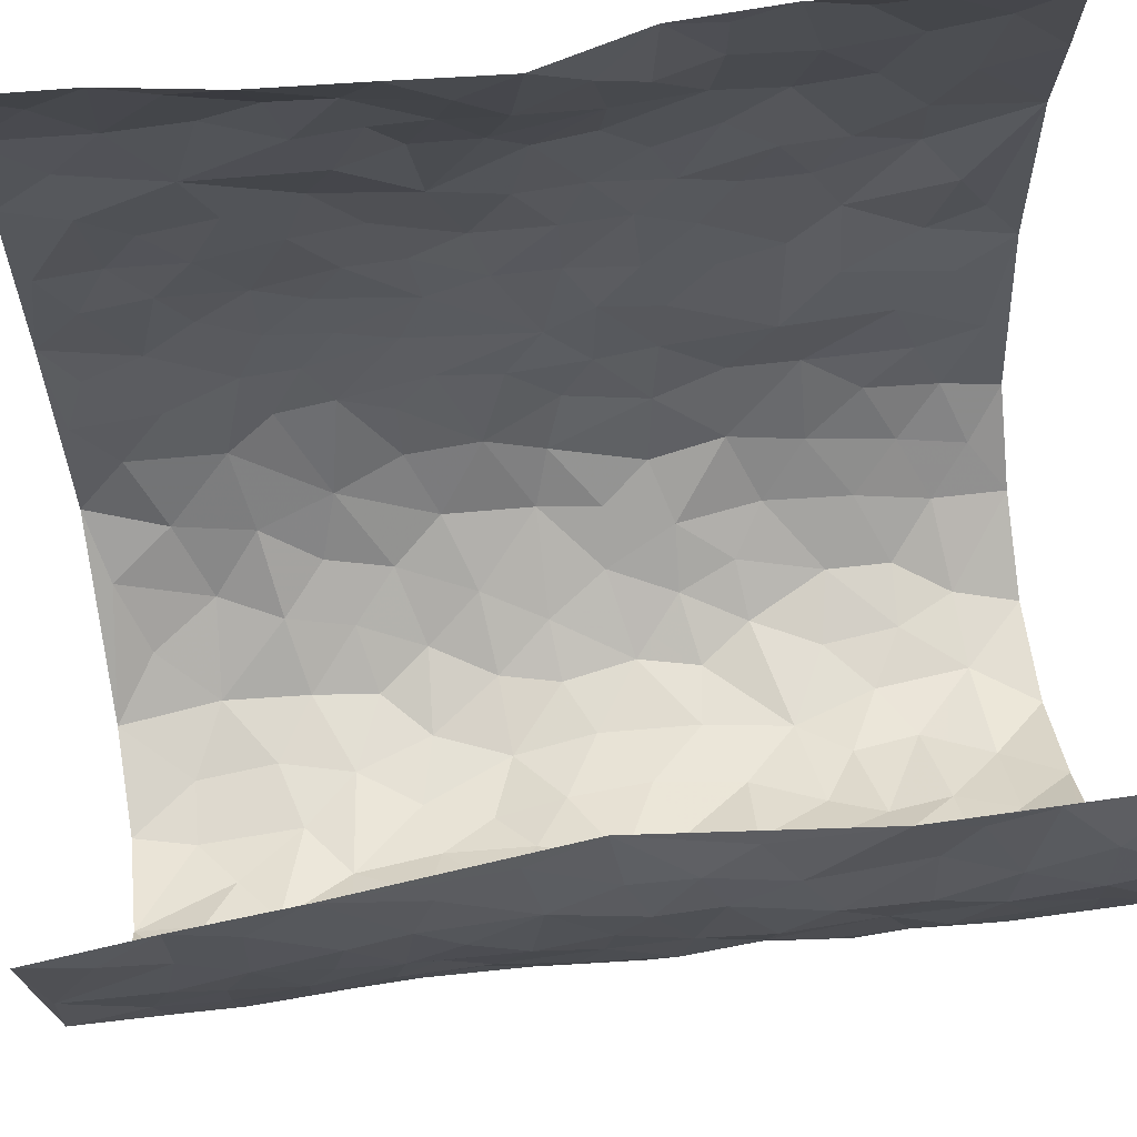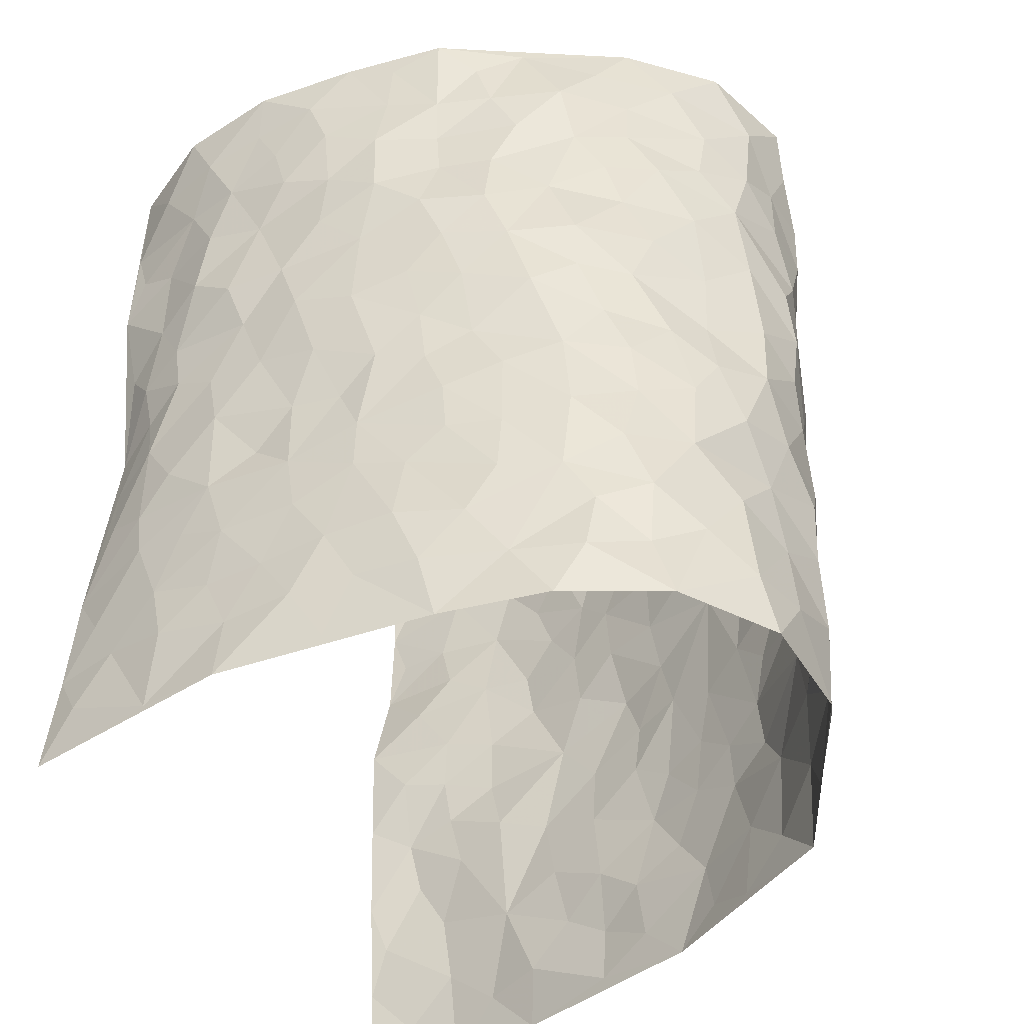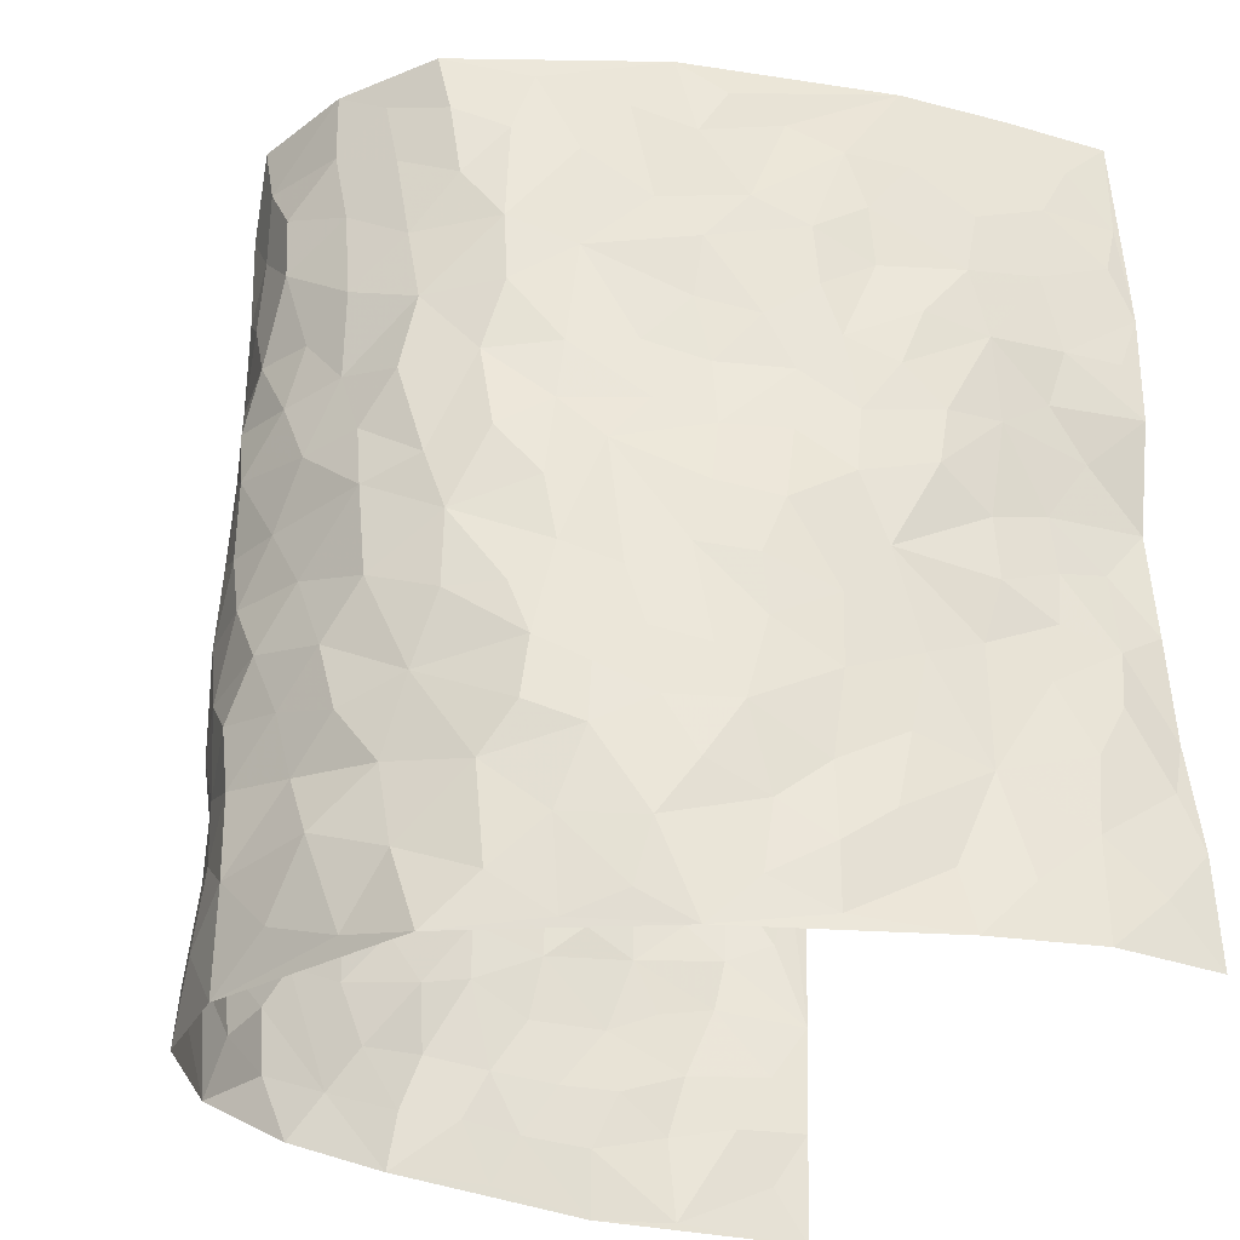
<metadata>
{"format":"obj","ext":"obj","renderer":"f3d","projection":"perspective","resolution":1024,"background":"white","views":[{"elev":79.2,"azim":82.5,"up":"+Z"},{"elev":-44.8,"azim":118.0,"up":"+Y"},{"elev":-32.2,"azim":-115.6,"up":"+Y"}]}
</metadata>
<code>
v -0.4138 0.01153 0.4736
v -0.3874 1.003 0.4665
v 0.3265 -0.003704 0.4535
v 0.3059 0.9914 0.4519
v -0.3847 0.3982 0.2875
v -0.3715 0.5081 0.4702
v -0.384 0.3649 0.35
v 0.01681 0.001744 -0.3356
v -0.3886 0.26 0.4725
v -0.3902 0.3469 0.4151
v -0.3895 0.009868 0.2301
v -0.4061 0.1363 0.4754
v -0.3783 0.2978 0.2019
v -0.4158 0.01238 0.3507
v -0.3864 0.2955 0.334
v -0.3198 0.001514 -0.005996
v -0.3992 0.1981 0.4527
v -0.233 0.166 -0.185
v -0.3751 0.3278 0.2691
v -0.4064 0.13 0.3571
v -0.4143 0.0744 0.4189
v -0.3973 0.07347 0.2904
v -0.3688 0.1321 0.1676
v -0.3742 0.08177 0.2209
v -0.4029 0.2164 0.3677
v -0.3996 0.2796 0.4034
v -0.3842 0.1845 0.2634
v -0.37 0.2148 0.1861
v -0.3761 0.4949 0.3541
v -0.3803 0.3839 0.4718
v -0.3702 0.9997 0.22
v -0.3425 0.2239 0.03065
v 0.2545 0.1595 -0.251
v -0.4065 0.7541 0.4663
v -0.2731 0.3923 -0.1269
v -0.4 0.7575 0.2678
v -0.3971 0.8361 0.2848
v -0.3606 0.4445 0.07005
v -0.3515 0.6078 0.0916
v -0.3142 0.9982 -0.01825
v -0.4041 0.6919 0.4438
v -0.3708 0.5649 0.1506
v -0.2728 0.7524 -0.1062
v -0.3341 0.2811 0.003723
v -0.3153 0.2256 -0.04199
v -0.3284 0.1627 -0.007723
v -0.2953 0.6363 -0.05067
v -0.269 0.5584 -0.1282
v 0.1626 0.4747 -0.29
v -0.2616 0.22 -0.1565
v -0.185 0.6082 -0.2604
v -0.2722 0.628 -0.1206
v -0.2357 0.05631 -0.1758
v -0.3643 0.7129 0.1151
v -0.2903 0.1939 -0.1016
v -0.3891 0.6236 0.3592
v -0.02598 0.3469 -0.3336
v 0.07078 0.3395 -0.3406
v 0.2624 0.4529 -0.2061
v -0.08264 0.5491 -0.3167
v -0.1455 0.5534 -0.2836
v 0.0988 0.6306 -0.3278
v -0.367 0.3494 0.1229
v -0.3923 0.5775 0.2357
v -0.4058 0.8149 0.4386
v -0.3389 0.1314 0.05746
v -0.2622 0.01144 -0.1154
v -0.3818 0.4714 0.2851
v -0.3527 0.176 0.1126
v -0.3543 0.02221 0.1133
v -0.202 0.000944 -0.2234
v -0.3581 0.09198 0.1117
v -0.3357 0.05484 0.04696
v -0.2963 0.03658 -0.06096
v -0.3113 0.1035 -0.04742
v -0.3985 0.6908 0.3782
v -0.3978 0.8787 0.4583
v -0.39 0.5124 0.2249
v 0.005067 0.9969 -0.3541
v -0.3993 0.6798 0.2889
v -0.3465 0.3172 0.05467
v -0.3334 0.4621 0.005364
v 0.01537 0.5703 -0.3483
v -0.03724 0.481 -0.3273
v 0.01467 0.4184 -0.3415
v -0.1038 0.1271 -0.2962
v -0.3437 0.6717 0.06081
v -0.3812 0.5692 0.4039
v -0.3908 0.6949 0.2179
v -0.3116 0.2973 -0.05316
v -0.3609 0.2708 0.1236
v -0.3184 0.6893 -0.003089
v -0.154 0.4824 -0.2816
v -0.2184 0.4341 -0.2178
v -0.3686 0.6517 0.1354
v 0.003003 0.1168 -0.3389
v -0.293 0.5097 -0.08458
v -0.2663 0.2875 -0.1492
v -0.2062 0.5013 -0.2373
v -0.1573 0.3794 -0.2731
v -0.4022 0.6298 0.4669
v -0.3841 0.626 0.1919
v -0.39 0.5846 0.3008
v -0.269 0.1088 -0.1256
v -0.3288 0.5342 0.01587
v -0.3749 0.4098 0.1724
v -0.1114 0.3219 -0.2968
v -0.1264 0.2473 -0.2835
v -0.3213 0.6125 0.0143
v 0.1141 0.7288 -0.3223
v 0.009693 0.2145 -0.3388
v -0.05635 0.2719 -0.3165
v 0.01714 0.2879 -0.3445
v -0.3025 0.3636 -0.07136
v -0.1606 0.1825 -0.25
v -0.3711 0.4905 0.1432
v -0.3495 0.3829 0.04747
v -0.3254 0.3923 -0.01294
v -0.249 0.5225 -0.1845
v -0.2149 0.3484 -0.2182
v -0.2688 0.4659 -0.1396
v -0.1868 0.2694 -0.2347
v -0.07499 0.4094 -0.3103
v -0.3521 0.5333 0.08588
v -0.07119 0.1971 -0.3028
v -0.1746 0.09231 -0.2404
v -0.2912 0.258 -0.09871
v -0.3738 0.4452 0.4187
v -0.38 0.4277 0.3583
v 0.1047 0.4231 -0.3363
v 0.2141 0.24 -0.2842
v 0.09222 0.5168 -0.3344
v 0.03012 0.4868 -0.3443
v 0.1727 0.3953 -0.3034
v 0.3516 0.492 0.2703
v 0.2123 0.4362 -0.2658
v 0.2481 0.3156 -0.2367
v 0.1575 0.568 -0.2915
v 0.124 0.9981 -0.3185
v -0.236 0.6178 -0.1948
v 0.3146 0.8788 -0.08518
v 0.343 0.9956 -0.02268
v -0.1849 0.7787 -0.2562
v -0.05378 0.8623 -0.3427
v -0.2534 0.3476 -0.1676
v -0.3005 0.5656 -0.04056
v -0.05452 0.05168 -0.3116
v -0.1259 0.02134 -0.2664
v 0.1406 0.004626 -0.3319
v 0.01835 0.859 -0.34
v -0.01003 0.6984 -0.3439
v 0.3231 0.1968 -0.1026
v 0.2948 0.2918 -0.1772
v 0.365 0.5242 0.06987
v 0.3524 0.5454 0.003439
v 0.3343 0.1347 -0.071
v 0.3465 0.2269 -0.003105
v 0.3191 0.3623 -0.1064
v 0.03131 0.6403 -0.3473
v -0.0487 0.6256 -0.329
v -0.1322 0.7268 -0.2979
v -0.07542 0.691 -0.3191
v -0.05514 0.789 -0.3398
v -0.1183 0.6302 -0.2941
v 0.02687 0.7737 -0.3423
v 0.2121 1 -0.231
v -0.01379 0.9248 -0.3498
v -0.2237 0.8442 -0.2181
v -0.1745 0.8781 -0.2687
v -0.2531 0.779 -0.1801
v -0.214 0.9964 -0.2438
v -0.1962 0.6936 -0.2461
v -0.2544 0.6982 -0.1767
v -0.1258 0.8272 -0.3027
v -0.1121 0.9962 -0.3153
v 0.2052 0.7468 -0.2613
v 0.1714 0.6677 -0.2896
v 0.2846 0.596 -0.1839
v 0.2397 0.5249 -0.2334
v 0.2384 0.6665 -0.2258
v 0.3181 0.7433 -0.08855
v 0.29 0.6834 -0.1525
v 0.2494 0.7341 -0.2093
v 0.07343 0.9282 -0.3384
v 0.0838 0.8226 -0.3317
v 0.1432 0.8581 -0.3021
v 0.2206 0.8746 -0.231
v 0.2673 0.7941 -0.1778
v 0.2193 0.5967 -0.2543
v -0.4004 0.8727 0.3681
v -0.3785 0.8197 0.1674
v -0.4 0.7795 0.3555
v -0.3799 1.003 0.3428
v -0.3927 0.9448 0.4083
v -0.3843 0.9252 0.2963
v -0.382 0.8888 0.2183
v -0.3436 0.9296 0.09451
v -0.3732 0.8886 0.1464
v -0.375 0.749 0.1748
v -0.3475 0.8158 0.0484
v -0.3654 0.7834 0.1085
v -0.3275 0.9013 0.0008822
v -0.2754 0.877 -0.1075
v -0.3326 0.9605 0.03504
v -0.3041 0.8158 -0.03817
v -0.2961 0.9358 -0.06099
v -0.2572 0.9717 -0.1514
v -0.3287 0.7615 0.003647
v -0.2497 0.8998 -0.1744
v -0.2209 0.9283 -0.2304
v 0.1525 0.7849 -0.2947
v 0.2279 0.8054 -0.2322
v 0.1769 0.9343 -0.2757
v 0.3059 0.8117 -0.1171
v 0.2806 0.882 -0.1668
v 0.2871 0.9819 -0.1165
v 0.2445 0.9393 -0.2004
v 0.3176 0.9463 -0.06541
v 0.3131 0.4939 -0.1386
v 0.2808 0.53 -0.1831
v 0.3438 0.6028 -0.03658
v 0.3281 0.6639 -0.0854
v 0.3199 0.5881 -0.1121
v 0.2992 0.1913 -0.1681
v 0.3393 0.3346 -0.04216
v 0.3367 0.5219 -0.06151
v 0.2926 0.3895 -0.1681
v -0.1139 0.9123 -0.3143
v -0.1628 0.9558 -0.2791
v 0.2868 0.1349 -0.1993
v 0.3501 0.01265 0.08498
v 0.2048 0.3358 -0.2864
v 0.25 0.3871 -0.2312
v 0.3545 0.2468 0.05807
v 0.3815 0.9919 0.2213
v 0.3055 0.2443 0.4502
v 0.3348 0.8095 -0.02095
v 0.3576 0.4838 0.1965
v 0.3367 0.7443 -0.02628
v 0.2813 0.4936 0.4425
v 0.3547 0.292 0.1445
v 0.344 0.4675 -0.01207
v 0.3511 0.3075 0.2542
v 0.355 0.4146 0.03801
v 0.3347 0.001087 -0.03812
v 0.1015 0.2532 -0.325
v 0.346 0.07575 -0.02297
v 0.147 0.3203 -0.3212
v 0.3203 0.2675 -0.1063
v 0.3398 0.2606 0.3498
v 0.3619 0.4596 0.1192
v 0.3512 0.08087 0.05067
v 0.3258 0.4262 -0.07071
v 0.3512 0.3706 0.0838
v 0.267 0.2349 -0.2257
v 0.337 0.2715 -0.04614
v 0.2521 0.08075 -0.2436
v 0.3072 0.003063 -0.1583
v 0.2463 0.005359 -0.2656
v 0.2064 0.1172 -0.2875
v 0.0808 0.1706 -0.3289
v 0.1557 0.1919 -0.311
v 0.3599 0.1461 0.08553
v 0.3549 0.4186 0.2547
v 0.3576 0.2185 0.2236
v 0.3603 0.07863 0.1237
v 0.3548 0.3825 0.146
v 0.3483 0.3364 0.1941
v 0.3341 0.3214 0.3617
v 0.3605 0.5632 0.2256
v 0.3571 0.1434 0.1658
v 0.3525 0.147 0.2377
v 0.3461 0.3629 0.3179
v 0.3136 0.3438 0.4153
v 0.333 0.4332 0.3632
v 0.3531 0.3121 0.05767
v 0.3515 0.1023 0.2952
v 0.2958 0.065 -0.1907
v 0.3193 0.0691 -0.1145
v 0.0868 0.07906 -0.3374
v 0.158 0.07496 -0.3222
v 0.3074 0.7428 0.4552
v 0.3566 0.07628 0.2056
v 0.3594 0.2141 0.1296
v 0.2976 0.4187 0.4294
v 0.3184 0.5033 0.3805
v 0.3498 0.2467 0.2844
v 0.3549 0.1473 0.004827
v 0.3638 -0.001383 0.2081
v 0.3419 0.3938 -0.0197
v 0.3318 0.05875 0.4145
v 0.3146 0.1202 0.4508
v 0.3451 0.1764 0.3151
v 0.3333 0.1195 0.3723
v 0.349 0.005302 0.3037
v 0.3221 0.1829 0.4107
v 0.3702 0.5523 0.146
v 0.3669 0.6289 0.173
v 0.3613 0.6331 0.06594
v 0.3586 0.6849 0.3093
v 0.3706 0.7674 0.1137
v 0.3037 0.6182 0.4294
v 0.3677 0.6361 0.25
v 0.3441 0.5889 0.3354
v 0.363 0.7379 0.2164
v 0.3437 0.5247 0.3252
v 0.3219 0.5674 0.393
v 0.3337 0.6527 0.3712
v 0.3704 0.6886 0.1213
v 0.3685 0.7209 0.04592
v 0.3529 0.6726 -0.009884
v 0.3488 0.8453 0.3361
v 0.3742 0.8652 0.1969
v 0.3597 0.7699 0.2957
v 0.3285 0.7707 0.3758
v 0.3673 0.8373 0.265
v 0.3077 0.8671 0.4508
v 0.3749 0.7965 0.1778
v 0.3133 0.8042 0.4308
v 0.3729 0.9252 0.2278
v 0.3641 0.9909 0.3429
v 0.3663 0.9943 0.09841
v 0.3671 0.9186 0.3071
v 0.3418 0.9204 0.3904
v 0.3775 0.9296 0.1471
v 0.3549 0.898 0.04315
v 0.3384 0.8787 -0.0208
v 0.3549 0.9664 0.03739
v 0.3639 0.8187 0.05286
v 0.3762 0.8562 0.1201
f 29 6 128
f 12 21 20
f 26 10 9
f 55 45 46
f 27 19 15
f 26 9 17
f 101 6 88
f 12 1 21
f 7 15 19
f 125 86 96
f 84 123 85
f 129 29 128
f 25 27 15
f 12 20 17
f 73 75 66
f 22 14 11
f 26 17 25
f 9 12 17
f 25 15 26
f 5 129 7
f 52 146 48
f 55 18 50
f 7 19 5
f 20 27 25
f 124 82 105
f 41 76 34
f 20 14 22
f 14 20 21
f 14 21 1
f 24 22 11
f 24 27 22
f 72 66 69
f 69 32 91
f 70 24 11
f 24 23 27
f 17 20 25
f 27 20 22
f 10 15 7
f 10 26 15
f 23 28 27
f 27 13 19
f 28 23 69
f 13 27 28
f 119 121 94
f 10 7 129
f 6 30 128
f 9 10 30
f 36 192 80
f 80 102 89
f 118 81 44
f 64 103 78
f 115 126 86
f 45 32 46
f 91 63 13
f 129 68 29
f 95 87 54
f 95 54 199
f 202 40 204
f 82 97 105
f 29 88 6
f 18 55 104
f 148 126 71
f 38 82 124
f 50 18 122
f 117 82 38
f 5 19 106
f 82 117 118
f 80 64 102
f 127 45 55
f 194 77 190
f 98 35 114
f 39 124 105
f 127 50 98
f 106 19 13
f 66 75 46
f 39 95 42
f 63 117 38
f 95 89 102
f 101 56 76
f 51 140 99
f 18 53 126
f 62 83 132
f 45 127 90
f 112 113 57
f 103 29 68
f 130 85 58
f 109 39 105
f 35 94 121
f 113 246 58
f 151 165 163
f 120 100 94
f 114 127 98
f 192 190 65
f 95 39 87
f 36 191 37
f 67 104 74
f 56 101 88
f 13 63 106
f 192 34 76
f 268 241 243
f 108 115 125
f 93 84 60
f 133 84 85
f 156 288 157
f 101 76 41
f 80 103 64
f 105 97 146
f 99 61 51
f 92 109 47
f 125 96 111
f 158 227 153
f 75 104 55
f 69 66 32
f 81 91 32
f 106 78 68
f 42 64 78
f 77 34 65
f 24 70 72
f 75 73 16
f 16 71 67
f 2 34 77
f 13 28 91
f 103 56 88
f 56 80 76
f 72 69 23
f 11 16 70
f 16 73 70
f 16 67 74
f 115 18 126
f 24 72 23
f 73 72 70
f 16 74 75
f 72 73 66
f 32 45 44
f 84 83 60
f 66 46 32
f 78 106 116
f 117 63 81
f 67 53 104
f 103 68 78
f 69 91 28
f 36 80 89
f 106 38 116
f 106 68 5
f 81 118 117
f 62 132 138
f 32 44 81
f 53 67 71
f 57 58 85
f 123 100 107
f 93 60 61
f 33 230 224
f 8 96 147
f 132 133 130
f 140 48 119
f 93 100 123
f 122 98 50
f 164 60 160
f 53 71 126
f 125 112 108
f 193 194 195
f 75 55 46
f 63 91 81
f 56 103 80
f 196 198 31
f 18 104 53
f 121 48 97
f 38 106 63
f 118 97 82
f 97 35 121
f 51 172 140
f 130 134 49
f 87 39 109
f 288 252 263
f 97 114 35
f 47 43 92
f 57 113 58
f 248 130 58
f 34 101 41
f 114 90 127
f 116 124 42
f 145 94 35
f 118 114 97
f 167 79 175
f 98 145 35
f 85 123 57
f 43 47 52
f 199 36 89
f 42 78 116
f 159 83 62
f 88 29 103
f 74 104 75
f 118 44 90
f 173 140 172
f 42 95 102
f 190 192 37
f 65 190 77
f 89 95 199
f 125 111 112
f 92 87 109
f 18 115 122
f 177 180 176
f 112 57 107
f 109 105 146
f 93 94 100
f 285 286 275
f 96 86 147
f 137 232 131
f 57 123 107
f 87 92 208
f 49 134 136
f 132 130 49
f 161 164 162
f 50 127 55
f 122 108 107
f 122 107 100
f 48 140 52
f 118 90 114
f 99 119 94
f 123 84 93
f 36 37 192
f 48 121 119
f 120 122 100
f 39 42 124
f 38 124 116
f 248 58 246
f 44 45 90
f 98 122 120
f 146 52 47
f 94 93 99
f 168 209 170
f 212 183 188
f 202 197 200
f 42 102 64
f 107 108 112
f 99 93 61
f 8 280 96
f 112 111 113
f 125 115 86
f 115 108 122
f 128 30 10
f 5 68 129
f 10 129 128
f 132 49 138
f 83 84 133
f 130 133 85
f 83 133 132
f 248 134 130
f 156 152 224
f 151 110 165
f 212 186 211
f 153 224 249
f 254 251 244
f 246 261 262
f 225 158 249
f 49 136 179
f 185 184 150
f 214 188 181
f 181 188 182
f 161 163 174
f 143 170 172
f 110 211 185
f 184 79 167
f 174 228 169
f 62 110 159
f 163 150 144
f 210 169 229
f 170 143 168
f 176 211 110
f 98 120 145
f 94 145 120
f 48 146 97
f 109 146 47
f 148 86 126
f 147 86 148
f 71 8 148
f 8 147 148
f 244 276 254
f 232 136 134
f 174 143 161
f 60 83 160
f 163 162 151
f 159 160 83
f 261 281 262
f 259 281 149
f 219 220 59
f 246 113 111
f 33 255 131
f 157 256 152
f 137 255 153
f 230 278 279
f 262 260 33
f 154 155 242
f 131 255 137
f 248 131 232
f 281 280 149
f 259 258 278
f 220 179 59
f 159 151 160
f 162 160 151
f 164 61 60
f 228 174 144
f 144 174 163
f 159 110 151
f 161 172 164
f 186 184 185
f 161 162 163
f 61 164 51
f 160 162 164
f 187 217 213
f 150 163 165
f 205 202 200
f 79 184 139
f 170 43 173
f 174 169 143
f 161 143 172
f 167 144 150
f 176 180 183
f 172 170 173
f 223 226 221
f 185 150 165
f 99 140 119
f 207 206 203
f 172 51 164
f 43 52 173
f 173 52 140
f 167 175 228
f 228 229 169
f 210 168 169
f 177 110 62
f 189 138 179
f 62 138 177
f 136 232 233
f 181 182 222
f 150 184 167
f 178 180 189
f 49 179 138
f 177 138 189
f 180 178 182
f 178 179 220
f 307 308 304
f 222 223 221
f 215 187 188
f 176 183 212
f 187 213 186
f 214 215 188
f 185 211 186
f 237 181 239
f 182 188 183
f 110 185 165
f 216 215 141
f 211 176 212
f 182 183 180
f 176 110 177
f 213 184 186
f 178 189 179
f 177 189 180
f 195 190 37
f 197 198 200
f 195 194 190
f 34 192 65
f 80 192 76
f 37 196 195
f 194 2 77
f 193 2 194
f 196 37 191
f 31 193 195
f 198 196 191
f 31 195 196
f 199 201 191
f 197 204 31
f 198 191 201
f 31 198 197
f 201 199 54
f 36 199 191
f 54 208 201
f 208 43 205
f 208 54 87
f 198 201 200
f 206 205 203
f 43 170 203
f 210 207 209
f 40 202 206
f 31 204 40
f 197 202 204
f 208 205 200
f 43 203 205
f 205 206 202
f 203 209 207
f 171 40 207
f 40 206 207
f 208 200 201
f 43 208 92
f 170 209 203
f 168 143 169
f 207 210 171
f 168 210 209
f 188 187 212
f 212 187 186
f 166 139 213
f 184 213 139
f 237 214 181
f 215 214 141
f 216 141 218
f 213 217 166
f 142 166 216
f 217 216 166
f 187 215 217
f 216 217 215
f 237 141 214
f 142 216 218
f 223 222 182
f 179 136 59
f 223 220 219
f 267 238 251
f 237 327 141
f 223 182 178
f 158 290 253
f 220 223 178
f 59 233 227
f 233 59 136
f 248 246 131
f 153 249 158
f 251 254 267
f 223 219 226
f 111 261 246
f 297 251 238
f 276 256 157
f 167 228 144
f 229 228 175
f 175 171 229
f 229 171 210
f 260 257 33
f 265 271 272
f 266 289 283
f 269 243 250
f 249 224 152
f 266 283 271
f 227 233 137
f 253 227 158
f 325 313 320
f 135 264 275
f 310 329 239
f 270 298 297
f 249 256 225
f 275 273 269
f 311 222 221
f 155 154 299
f 234 276 157
f 310 311 299
f 222 239 181
f 221 226 155
f 266 263 252
f 242 290 244
f 264 273 275
f 273 264 243
f 242 244 154
f 276 290 225
f 288 234 157
f 240 282 302
f 275 286 306
f 225 290 158
f 234 263 284
f 241 254 276
f 233 232 137
f 137 153 227
f 264 135 238
f 244 251 154
f 260 259 257
f 227 253 219
f 33 224 255
f 154 297 299
f 240 302 307
f 297 154 251
f 264 268 243
f 253 226 219
f 271 284 263
f 277 294 293
f 290 242 253
f 241 234 284
f 59 227 219
f 242 155 226
f 252 245 231
f 157 152 156
f 257 230 33
f 152 256 249
f 278 230 257
f 262 33 131
f 224 153 255
f 259 278 257
f 134 248 232
f 230 279 224
f 96 261 111
f 261 96 280
f 280 281 261
f 246 262 131
f 252 247 245
f 268 267 241
f 283 277 272
f 288 247 252
f 275 274 285
f 295 291 294
f 267 268 264
f 263 234 288
f 309 310 299
f 290 276 244
f 283 272 271
f 267 254 241
f 265 243 241
f 236 240 285
f 297 238 270
f 303 305 298
f 241 276 234
f 221 155 299
f 272 277 293
f 250 243 287
f 286 285 240
f 284 271 265
f 271 263 266
f 295 3 291
f 225 256 276
f 241 284 265
f 289 266 231
f 3 292 291
f 321 235 323
f 293 294 296
f 279 278 258
f 245 279 258
f 279 156 224
f 260 281 259
f 280 8 149
f 262 281 260
f 231 266 252
f 267 264 238
f 306 304 270
f 283 289 295
f 243 269 273
f 236 269 250
f 294 292 296
f 274 236 285
f 269 274 275
f 250 287 293
f 245 289 231
f 236 274 269
f 156 279 247
f 242 226 253
f 247 279 245
f 243 265 287
f 288 156 247
f 265 272 293
f 296 292 236
f 293 287 265
f 295 294 277
f 277 283 295
f 236 250 296
f 289 3 295
f 292 294 291
f 293 296 250
f 300 304 308
f 325 320 235
f 329 330 326
f 270 304 303
f 270 303 298
f 309 305 301
f 135 306 270
f 299 297 298
f 298 309 299
f 238 135 270
f 300 314 305
f 303 300 305
f 304 306 307
f 300 303 304
f 282 319 315
f 322 325 235
f 275 306 135
f 307 306 286
f 240 307 286
f 308 307 302
f 302 282 308
f 308 282 315
f 305 309 298
f 310 309 301
f 310 301 329
f 310 239 311
f 222 311 239
f 299 311 221
f 319 312 315
f 312 323 316
f 301 305 318
f 305 314 316
f 300 308 315
f 316 314 312
f 312 314 315
f 315 314 300
f 323 312 324
f 316 313 318
f 282 4 317
f 330 313 325
f 4 321 324
f 235 320 323
f 282 317 319
f 312 319 317
f 326 325 322
f 316 320 313
f 316 318 305
f 142 218 327
f 327 218 141
f 316 323 320
f 324 312 317
f 4 324 317
f 321 323 324
f 318 313 330
f 328 326 322
f 326 327 329
f 329 327 237
f 326 328 327
f 322 142 328
f 327 328 142
f 329 237 239
f 301 318 330
f 326 330 325
f 330 329 301

</code>
